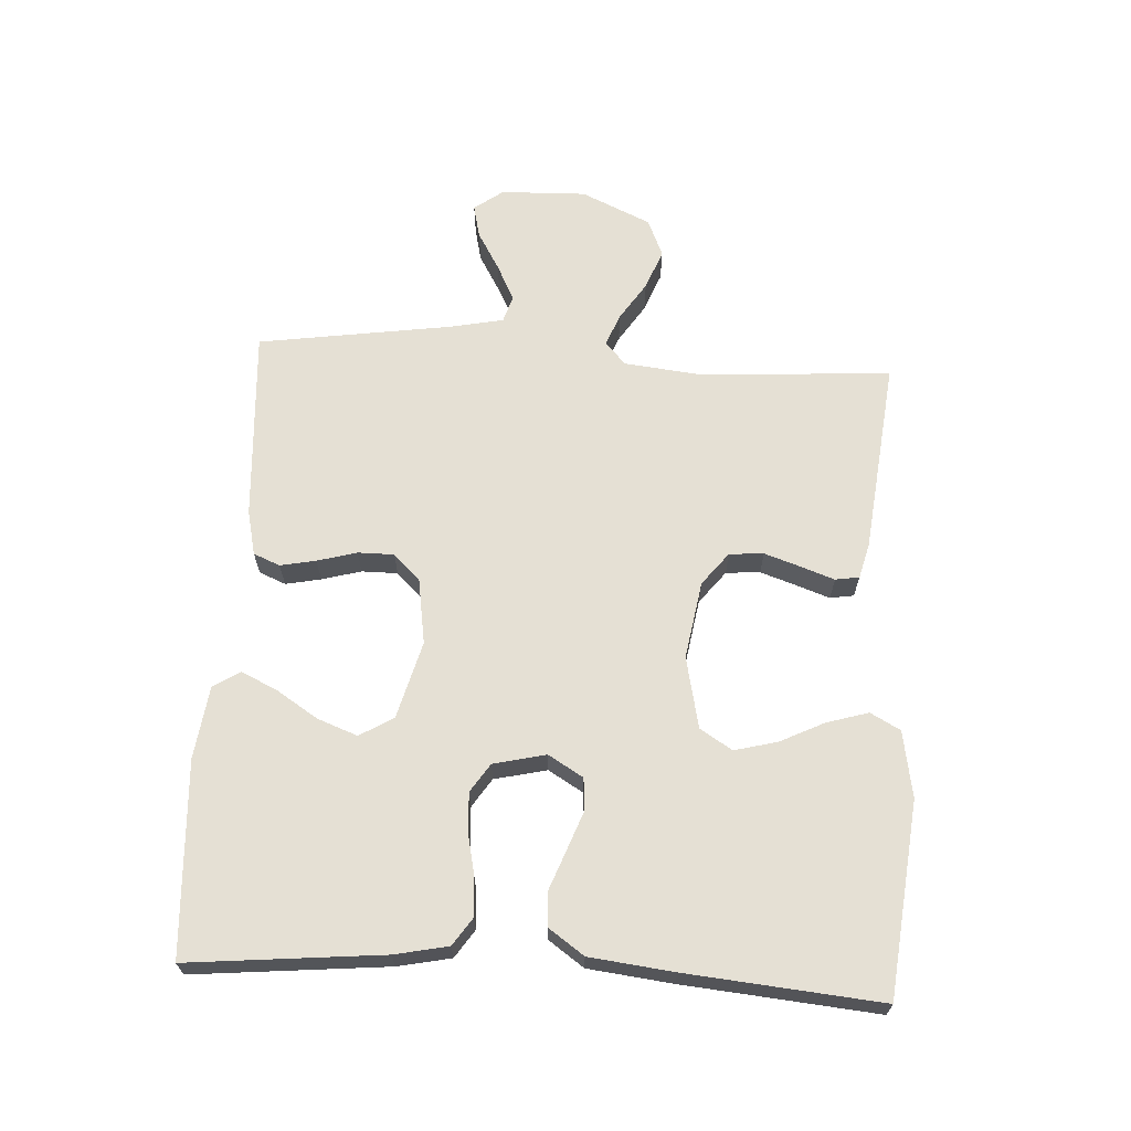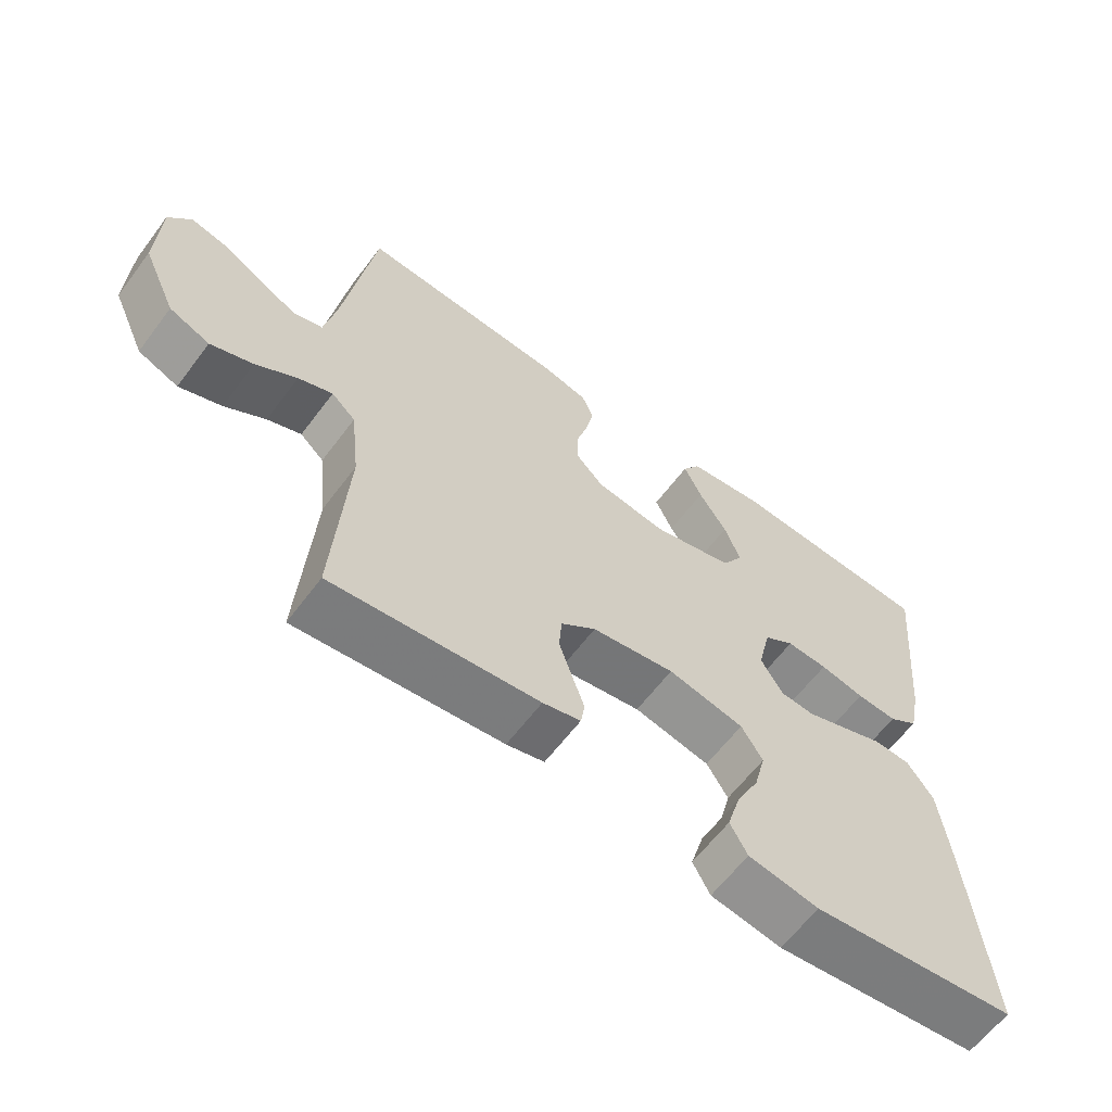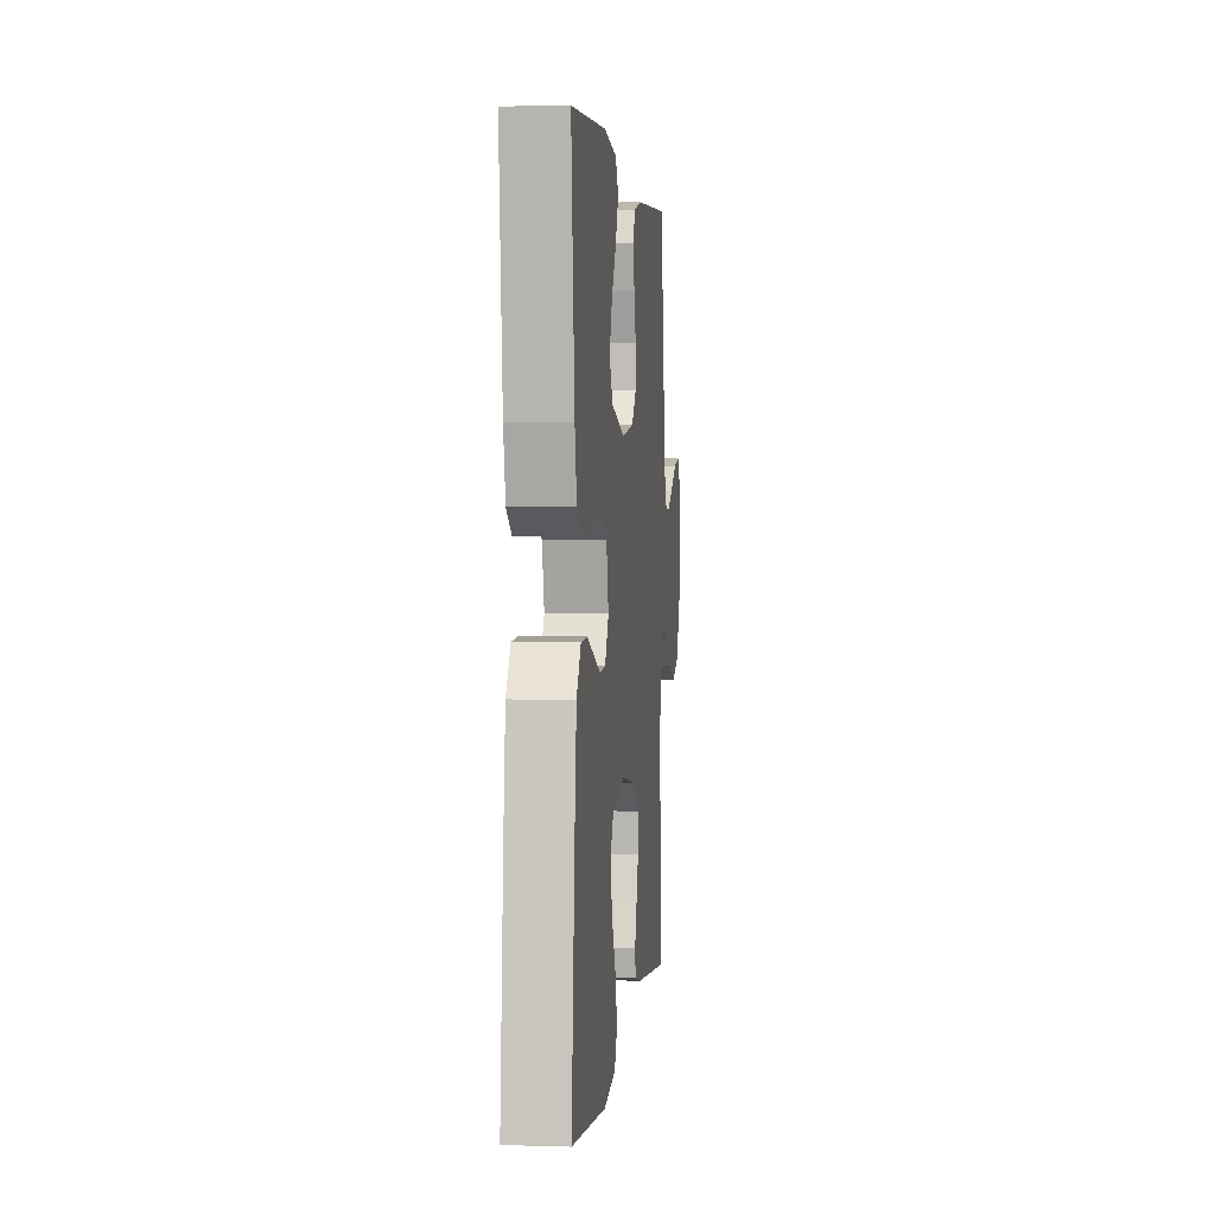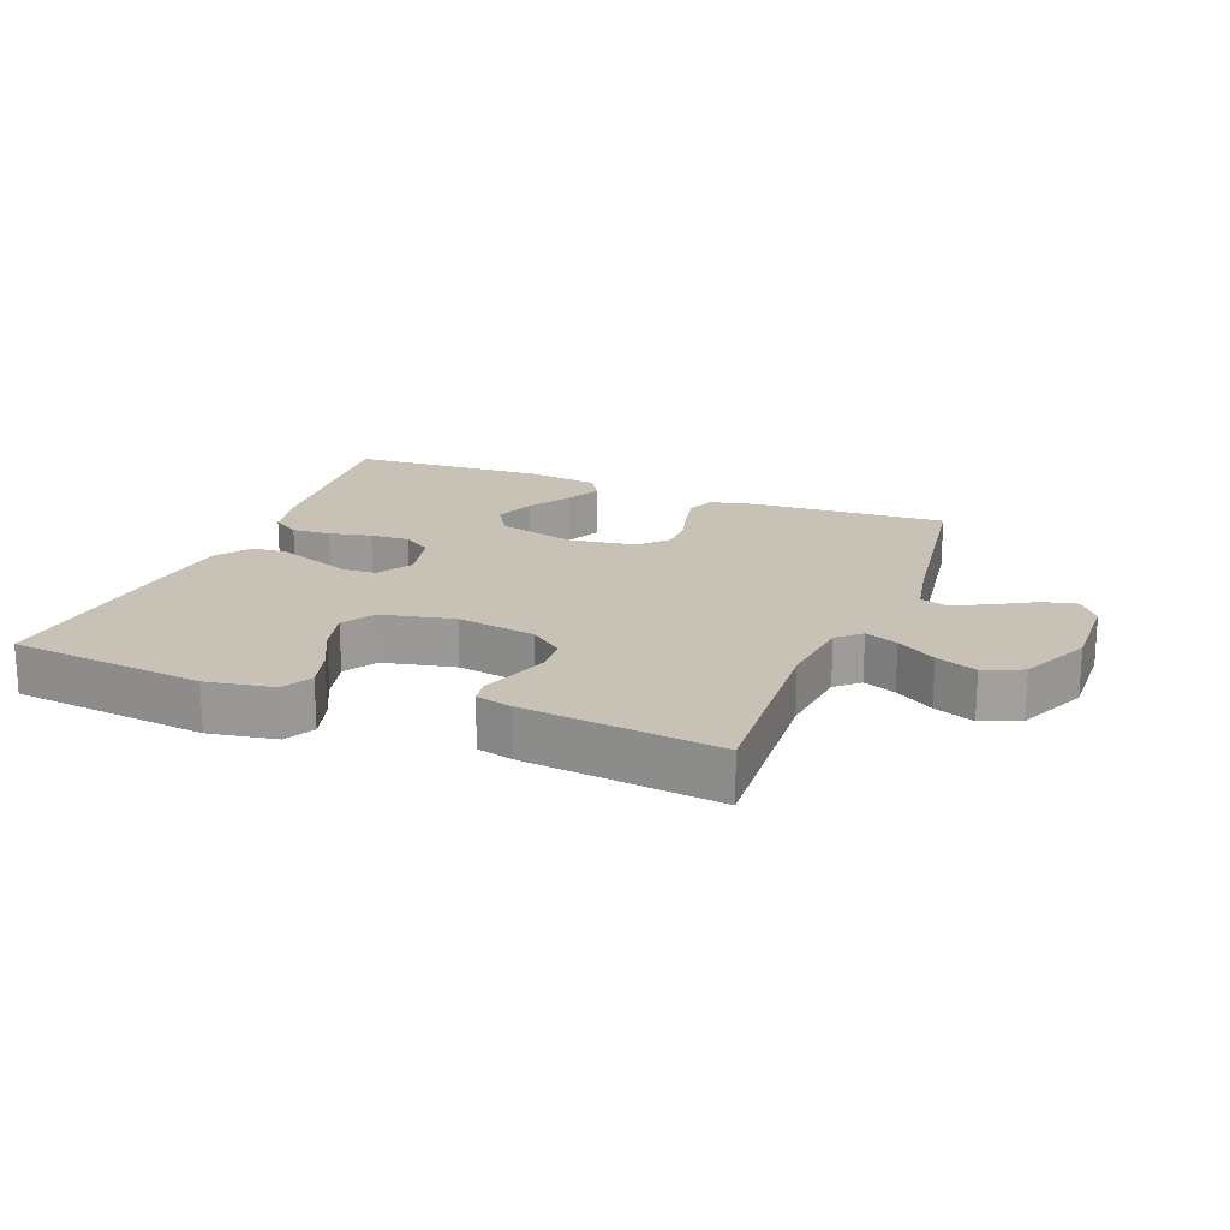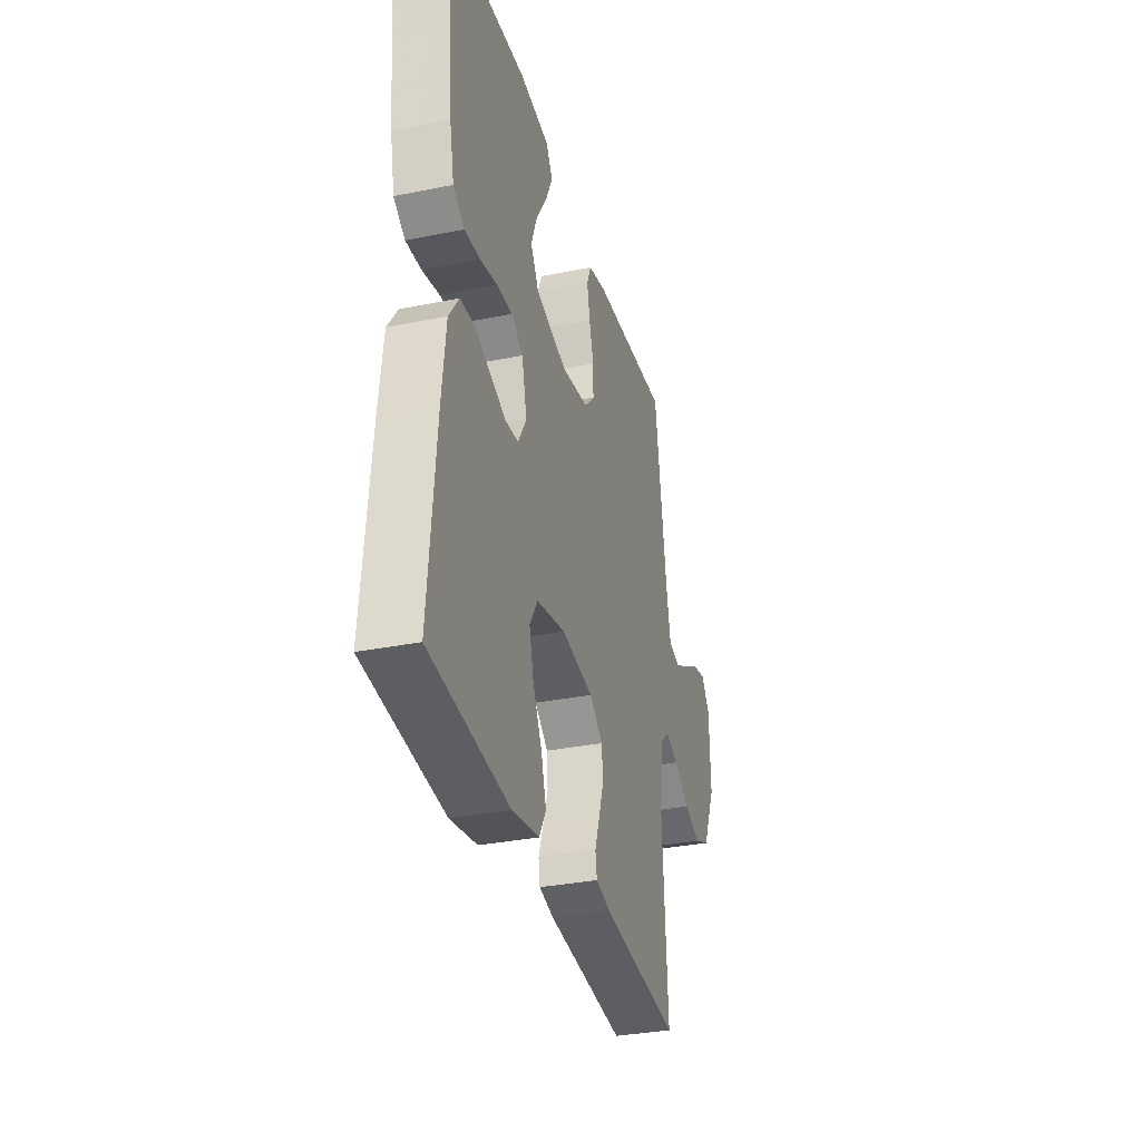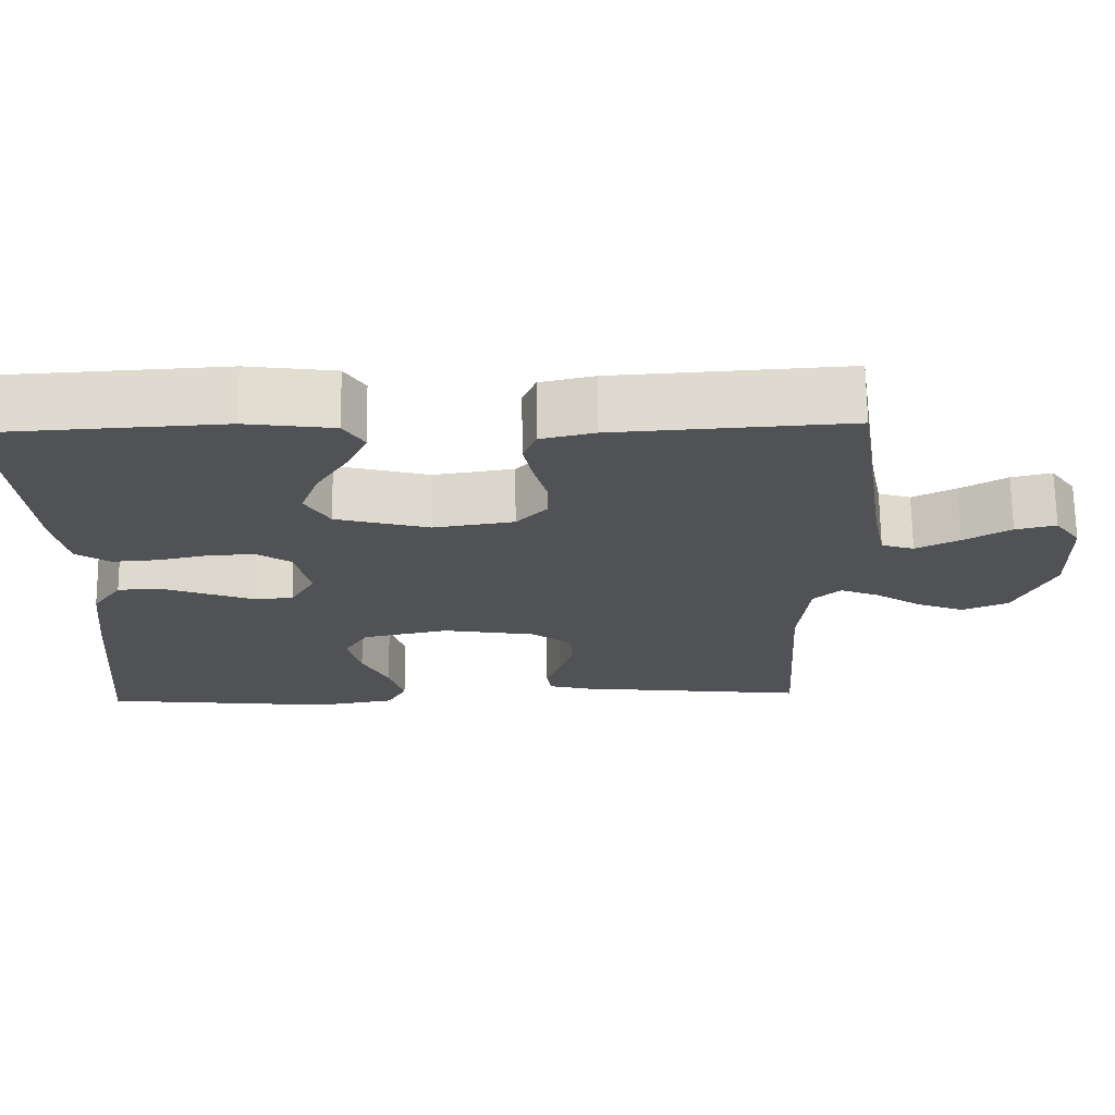
<metadata>
{"format":"obj","ext":"obj","renderer":"f3d","projection":"perspective","resolution":1024,"background":"white","views":[{"elev":65.8,"azim":93.3,"up":"+Y"},{"elev":-62.0,"azim":-36.8,"up":"+Z"},{"elev":2.6,"azim":96.1,"up":"+Z"},{"elev":19.0,"azim":-158.5,"up":"+Y"},{"elev":-32.7,"azim":105.6,"up":"+Z"},{"elev":69.4,"azim":179.3,"up":"+Z"}]}
</metadata>
<code>
v 0.5 0.07 0.5
v 0.471 0.07 0.2
v 0.454 0.07 0.118
v 0.411 0.07 0.089
v 0.352 0.07 0.093
v 0.287 0.07 0.107
v 0.227 0.07 0.11
v 0.183 0.07 0.081
v 0.164 0.07 0
v 0.196 0.07 -0.054
v 0.246 0.07 -0.058
v 0.305 0.07 -0.036
v 0.366 0.07 -0.013
v 0.42 0.07 -0.016
v 0.458 0.07 -0.07
v 0.473 0.07 -0.2
v 0.5 0.07 -0.5
v 0.2 0.07 -0.532
v 0.097 0.07 -0.514
v 0.072 0.07 -0.468
v 0.091 0.07 -0.404
v 0.125 0.07 -0.335
v 0.142 0.07 -0.269
v 0.111 0.07 -0.219
v 0 0.07 -0.195
v -0.121 0.07 -0.215
v -0.172 0.07 -0.255
v -0.176 0.07 -0.308
v -0.157 0.07 -0.365
v -0.139 0.07 -0.416
v -0.145 0.07 -0.453
v -0.2 0.07 -0.467
v -0.5 0.07 -0.5
v -0.481 0.07 -0.2
v -0.494 0.07 -0.082
v -0.529 0.07 -0.05
v -0.579 0.07 -0.07
v -0.639 0.07 -0.109
v -0.701 0.07 -0.133
v -0.76 0.07 -0.108
v -0.809 0.07 0
v -0.805 0.07 0.133
v -0.772 0.07 0.178
v -0.72 0.07 0.166
v -0.66 0.07 0.131
v -0.604 0.07 0.103
v -0.562 0.07 0.116
v -0.545 0.07 0.2
v -0.5 0.07 0.5
v -0.2 0.07 0.481
v -0.131 0.07 0.465
v -0.114 0.07 0.424
v -0.125 0.07 0.369
v -0.142 0.07 0.308
v -0.142 0.07 0.252
v -0.103 0.07 0.211
v 0 0.07 0.195
v 0.12 0.07 0.227
v 0.151 0.07 0.279
v 0.128 0.07 0.341
v 0.087 0.07 0.405
v 0.061 0.07 0.461
v 0.087 0.07 0.502
v 0.2 0.07 0.517
v 0.5 0 0.5
v 0.471 0 0.2
v 0.454 0 0.118
v 0.411 0 0.089
v 0.352 0 0.093
v 0.287 0 0.107
v 0.227 0 0.11
v 0.183 0 0.081
v 0.164 0 0
v 0.196 0 -0.054
v 0.246 0 -0.058
v 0.305 0 -0.036
v 0.366 0 -0.013
v 0.42 0 -0.016
v 0.458 0 -0.07
v 0.473 0 -0.2
v 0.5 0 -0.5
v 0.2 0 -0.532
v 0.097 0 -0.514
v 0.072 0 -0.468
v 0.091 0 -0.404
v 0.125 0 -0.335
v 0.142 0 -0.269
v 0.111 0 -0.219
v 0 0 -0.195
v -0.121 0 -0.215
v -0.172 0 -0.255
v -0.176 0 -0.308
v -0.157 0 -0.365
v -0.139 0 -0.416
v -0.145 0 -0.453
v -0.2 0 -0.467
v -0.5 0 -0.5
v -0.481 0 -0.2
v -0.494 0 -0.082
v -0.529 0 -0.05
v -0.579 0 -0.07
v -0.639 0 -0.109
v -0.701 0 -0.133
v -0.76 0 -0.108
v -0.809 0 0
v -0.805 0 0.133
v -0.772 0 0.178
v -0.72 0 0.166
v -0.66 0 0.131
v -0.604 0 0.103
v -0.562 0 0.116
v -0.545 0 0.2
v -0.5 0 0.5
v -0.2 0 0.481
v -0.131 0 0.465
v -0.114 0 0.424
v -0.125 0 0.369
v -0.142 0 0.308
v -0.142 0 0.252
v -0.103 0 0.211
v 0 0 0.195
v 0.12 0 0.227
v 0.151 0 0.279
v 0.128 0 0.341
v 0.087 0 0.405
v 0.061 0 0.461
v 0.087 0 0.502
v 0.2 0 0.517
f 4 5 6
f 3 4 6
f 2 3 6
f 1 2 6
f 64 1 6
f 63 64 6
f 62 63 6
f 61 62 6
f 60 61 6
f 59 60 6 7
f 58 59 7 8
f 57 58 8 9
f 56 57 9 10
f 52 53 54
f 51 52 54
f 50 51 54
f 49 50 54
f 48 49 54
f 47 48 54 55
f 43 44 45
f 42 43 45
f 41 42 45
f 40 41 45
f 39 40 45
f 38 39 45
f 37 38 45
f 36 37 45 46
f 35 36 46 47
f 32 33 34
f 31 32 34
f 30 31 34
f 29 30 34
f 28 29 34 35
f 35 47 55
f 28 35 55
f 27 28 55
f 20 21 22
f 19 20 22
f 18 19 22
f 17 18 22
f 16 17 22
f 15 16 22
f 14 15 22
f 13 14 22
f 12 13 22
f 11 12 22 23
f 10 11 23 24
f 26 27 55 56
f 25 26 56 10
f 10 24 25
f 70 69 68
f 70 68 67
f 70 67 66
f 70 66 65
f 70 65 128
f 70 128 127
f 70 127 126
f 70 126 125
f 70 125 124
f 71 70 124 123
f 72 71 123 122
f 73 72 122 121
f 74 73 121 120
f 118 117 116
f 118 116 115
f 118 115 114
f 118 114 113
f 118 113 112
f 119 118 112 111
f 109 108 107
f 109 107 106
f 109 106 105
f 109 105 104
f 109 104 103
f 109 103 102
f 109 102 101
f 110 109 101 100
f 111 110 100 99
f 98 97 96
f 98 96 95
f 98 95 94
f 98 94 93
f 99 98 93 92
f 119 111 99
f 119 99 92
f 119 92 91
f 86 85 84
f 86 84 83
f 86 83 82
f 86 82 81
f 86 81 80
f 86 80 79
f 86 79 78
f 86 78 77
f 86 77 76
f 87 86 76 75
f 88 87 75 74
f 120 119 91 90
f 74 120 90 89
f 89 88 74
f 1 65 66 2
f 2 66 67 3
f 3 67 68 4
f 4 68 69 5
f 5 69 70 6
f 6 70 71 7
f 7 71 72 8
f 8 72 73 9
f 9 73 74 10
f 10 74 75 11
f 11 75 76 12
f 12 76 77 13
f 13 77 78 14
f 14 78 79 15
f 15 79 80 16
f 16 80 81 17
f 17 81 82 18
f 18 82 83 19
f 19 83 84 20
f 20 84 85 21
f 21 85 86 22
f 22 86 87 23
f 23 87 88 24
f 24 88 89 25
f 25 89 90 26
f 26 90 91 27
f 27 91 92 28
f 28 92 93 29
f 29 93 94 30
f 30 94 95 31
f 31 95 96 32
f 32 96 97 33
f 33 97 98 34
f 34 98 99 35
f 35 99 100 36
f 36 100 101 37
f 37 101 102 38
f 38 102 103 39
f 39 103 104 40
f 40 104 105 41
f 41 105 106 42
f 42 106 107 43
f 43 107 108 44
f 44 108 109 45
f 45 109 110 46
f 46 110 111 47
f 47 111 112 48
f 48 112 113 49
f 49 113 114 50
f 50 114 115 51
f 51 115 116 52
f 52 116 117 53
f 53 117 118 54
f 54 118 119 55
f 55 119 120 56
f 56 120 121 57
f 57 121 122 58
f 58 122 123 59
f 59 123 124 60
f 60 124 125 61
f 61 125 126 62
f 62 126 127 63
f 63 127 128 64
f 64 128 65 1

</code>
